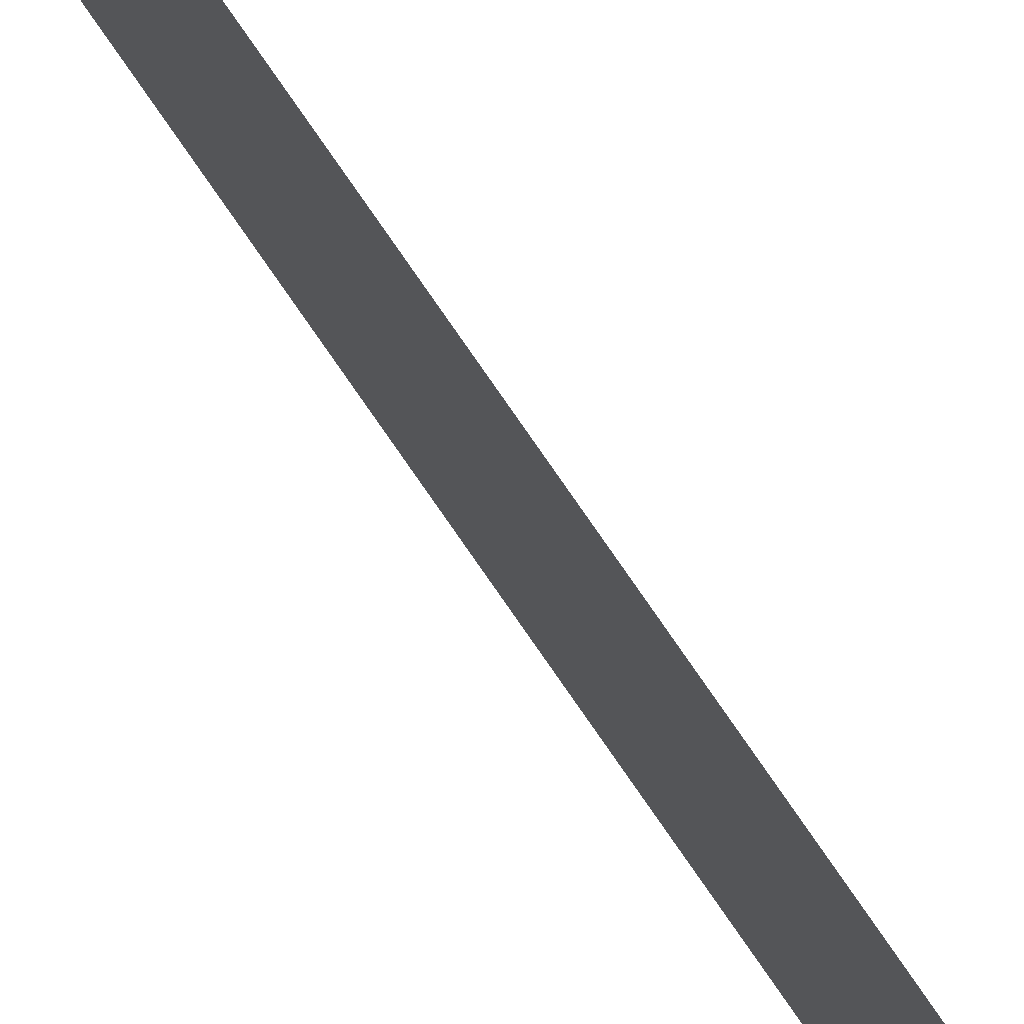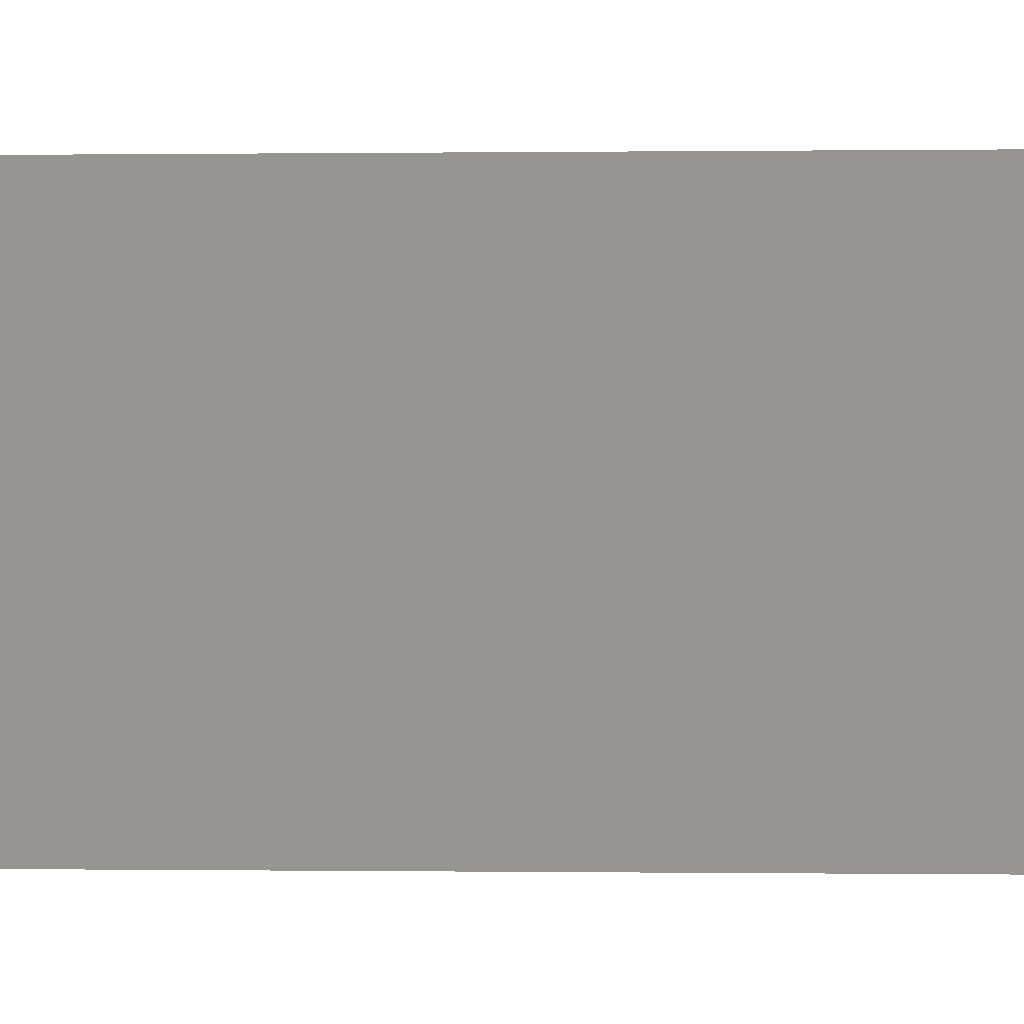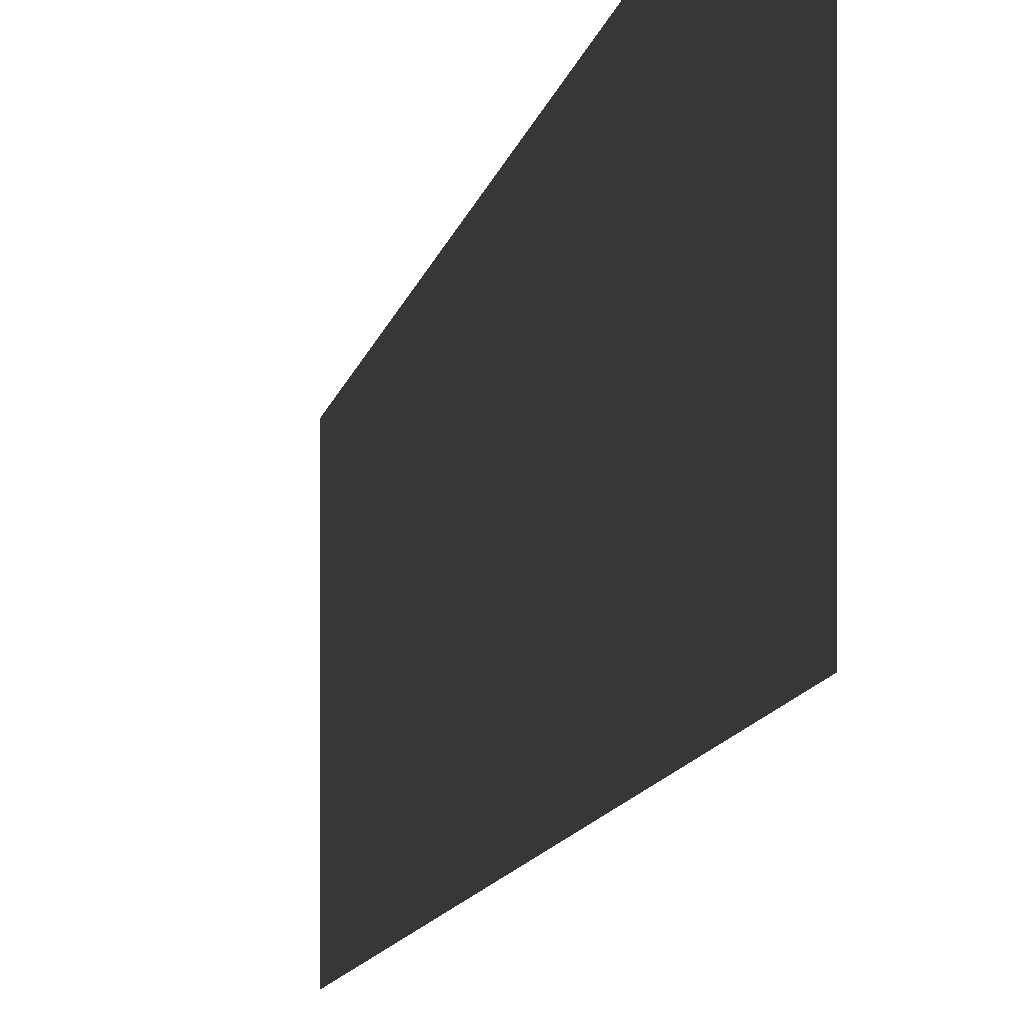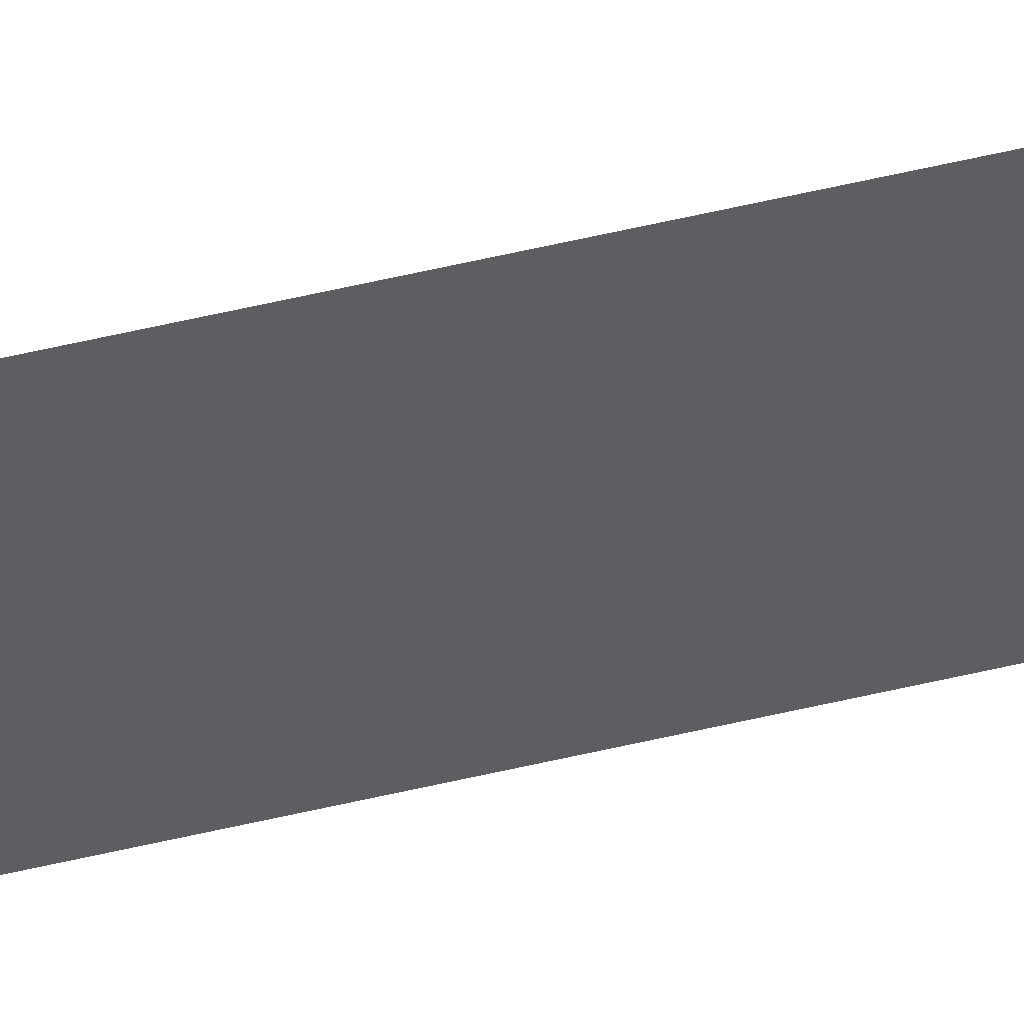
<metadata>
{"format":"obj","ext":"obj","renderer":"f3d","projection":"perspective","resolution":1024,"background":"white","views":[{"elev":73.7,"azim":145.9,"up":"+Z"},{"elev":0.0,"azim":135.1,"up":"+Z"},{"elev":-0.8,"azim":179.2,"up":"+Z"},{"elev":44.2,"azim":-106.5,"up":"+Z"}]}
</metadata>
<code>
v 13.79 30.75 13.43
v 13.79 31.75 13.43
v 13.79 30.75 13.41
v 13.79 31.75 13.41
v 13.79 30.75 13.41
v 13.79 31.75 13.41
v 13.79 30.75 13.43
v 13.79 31.75 13.43
f 1 2 3
f 3 2 4
f 5 6 7
f 7 6 8

</code>
